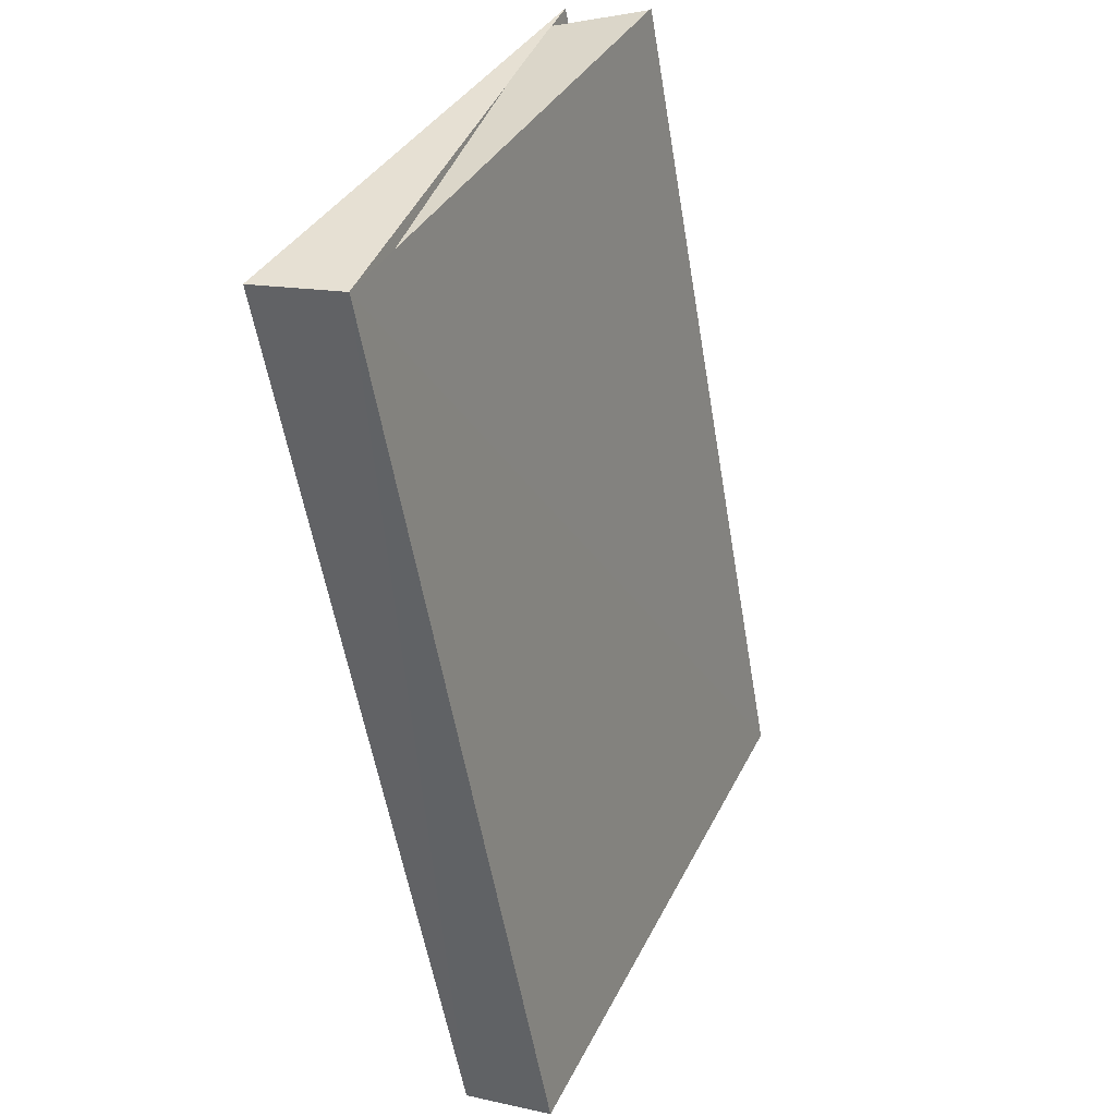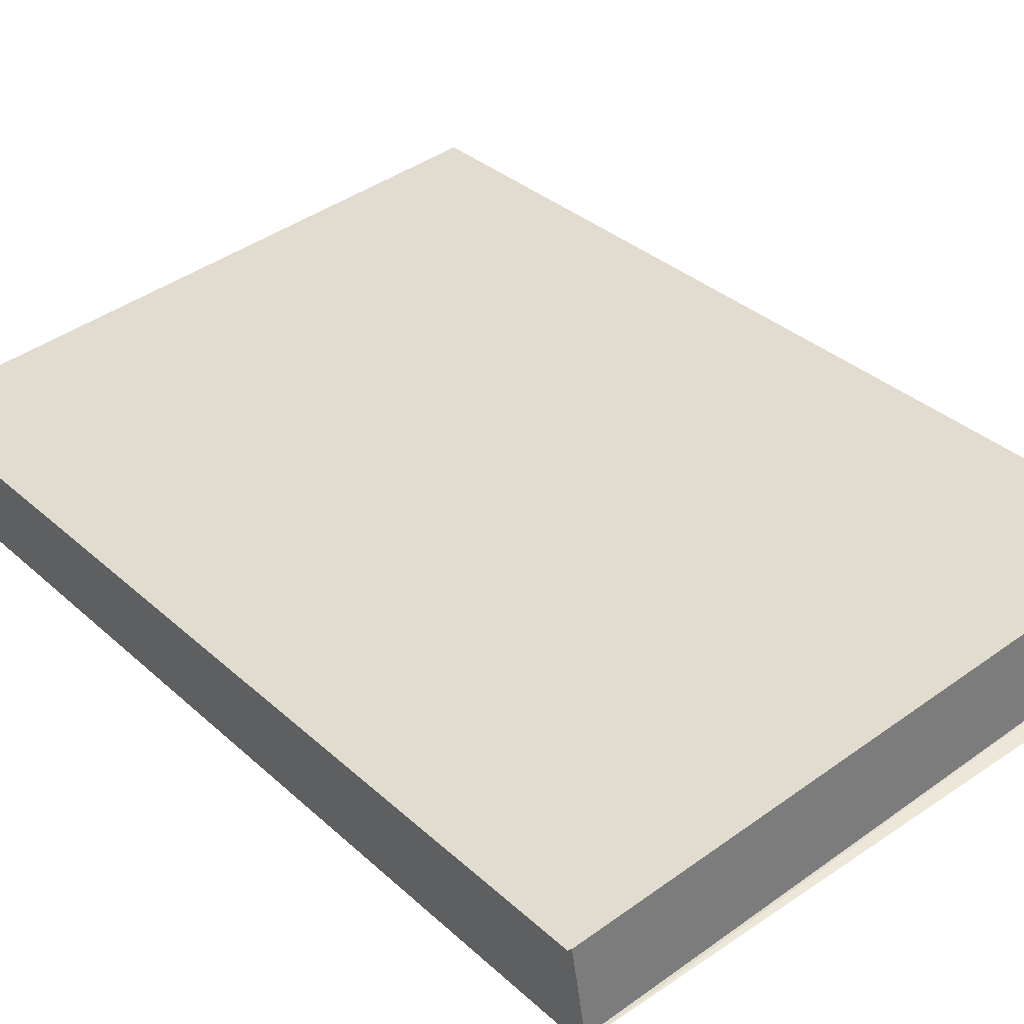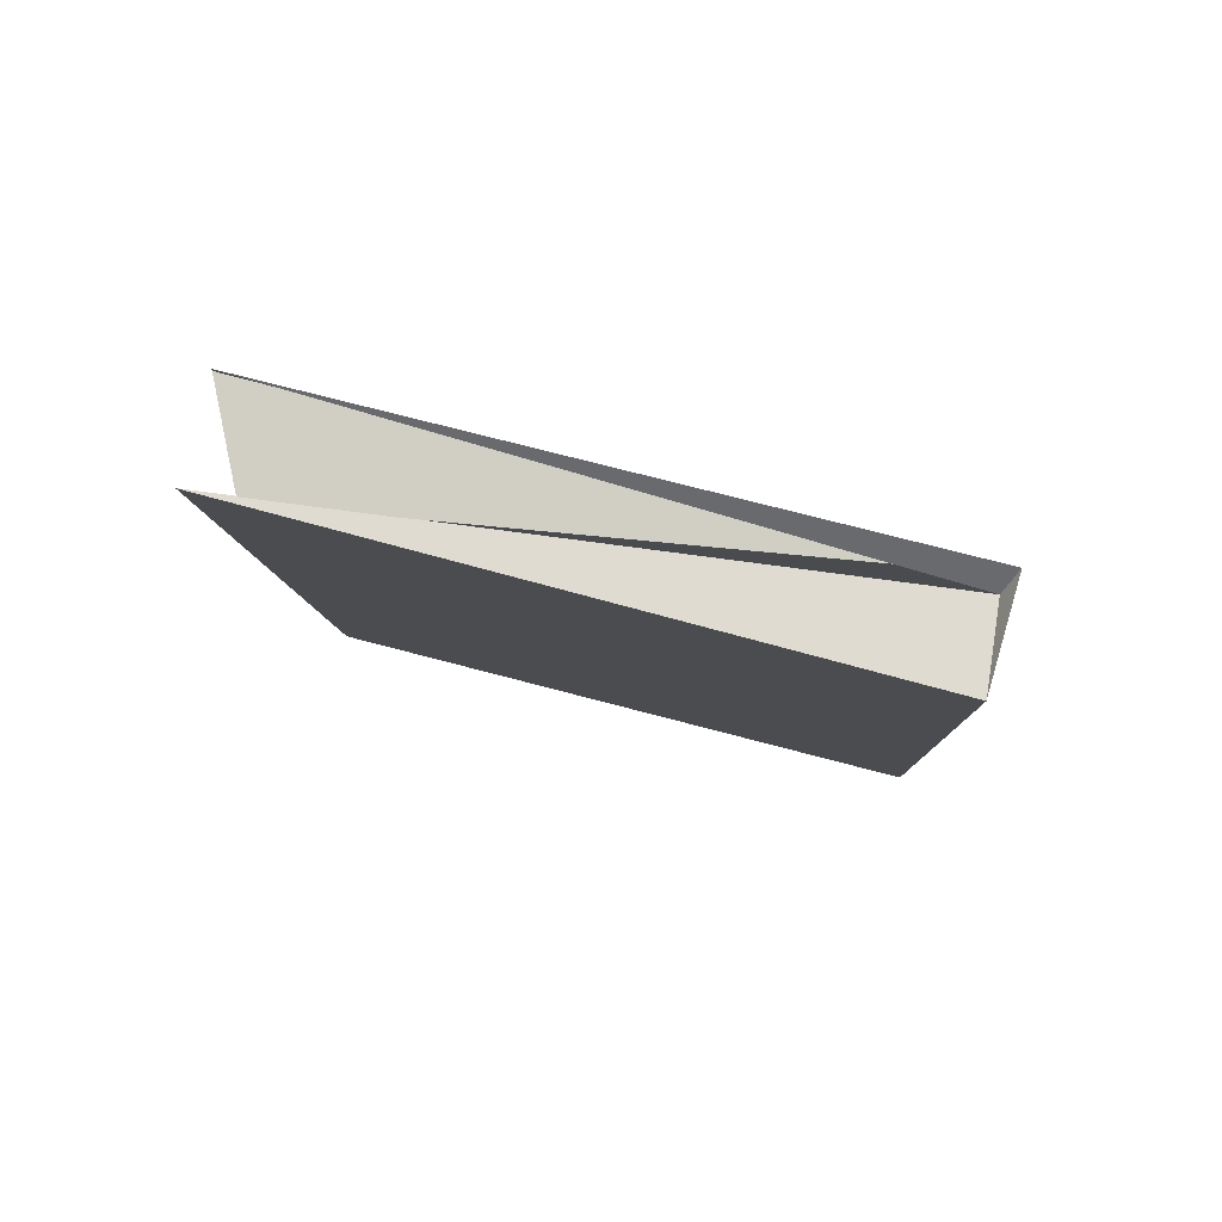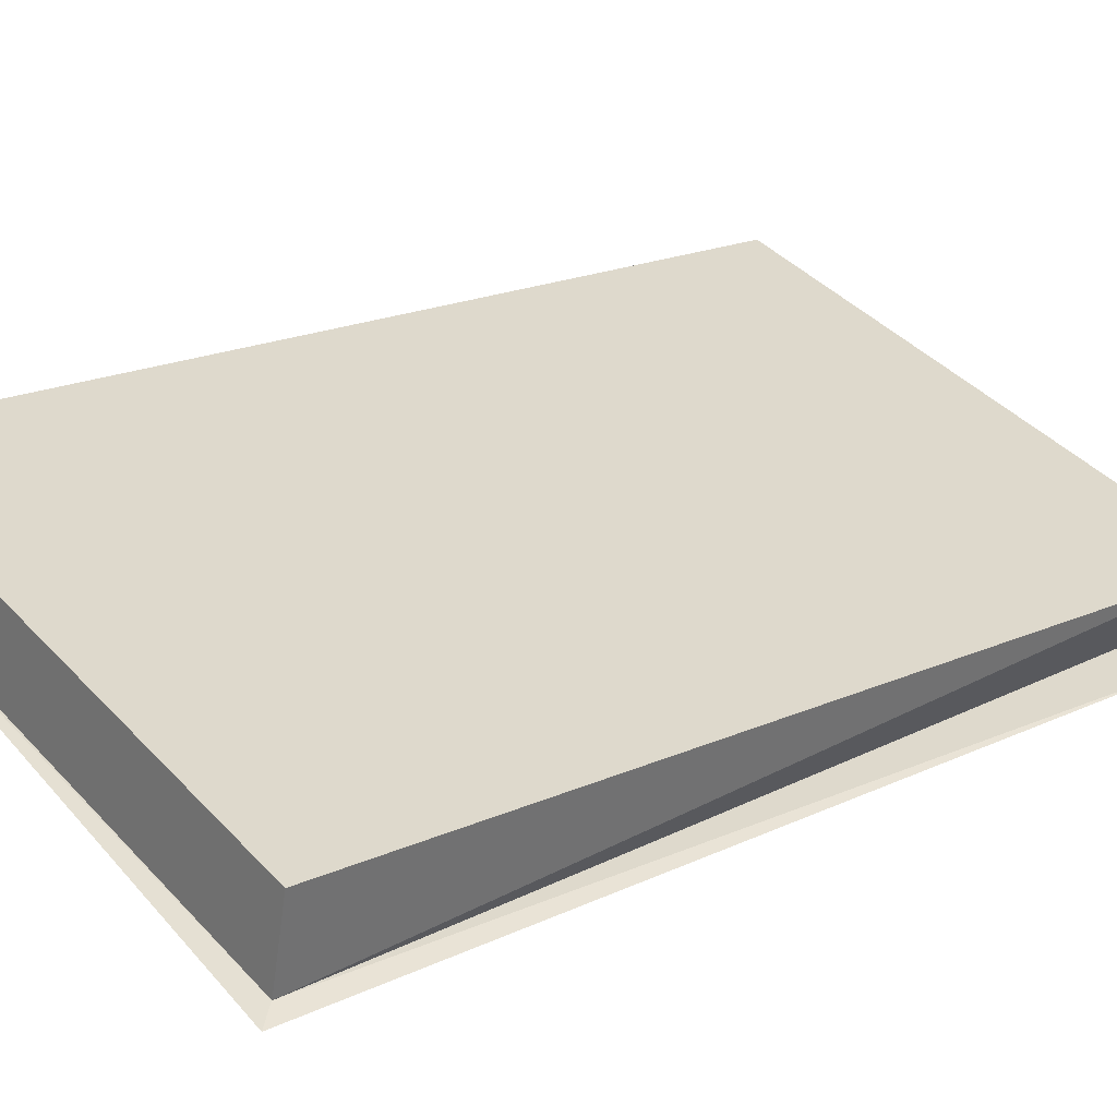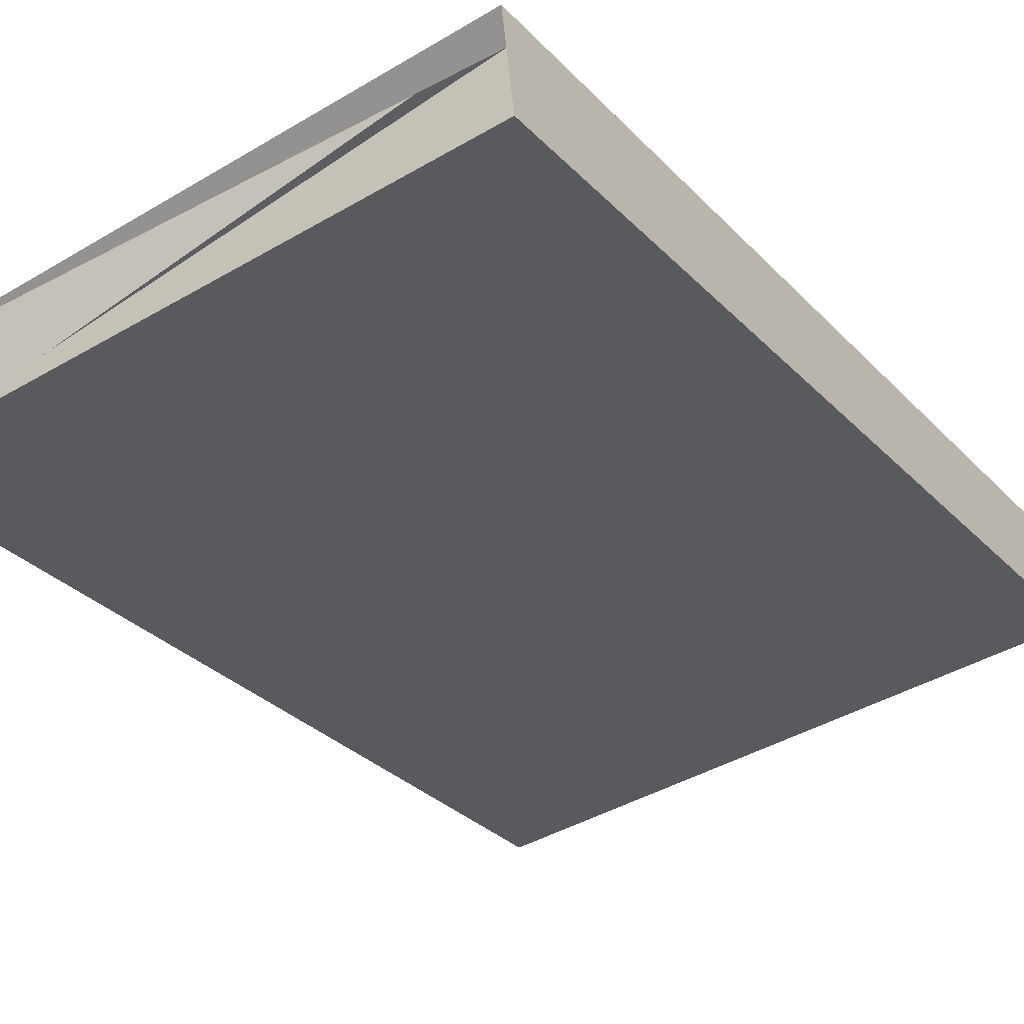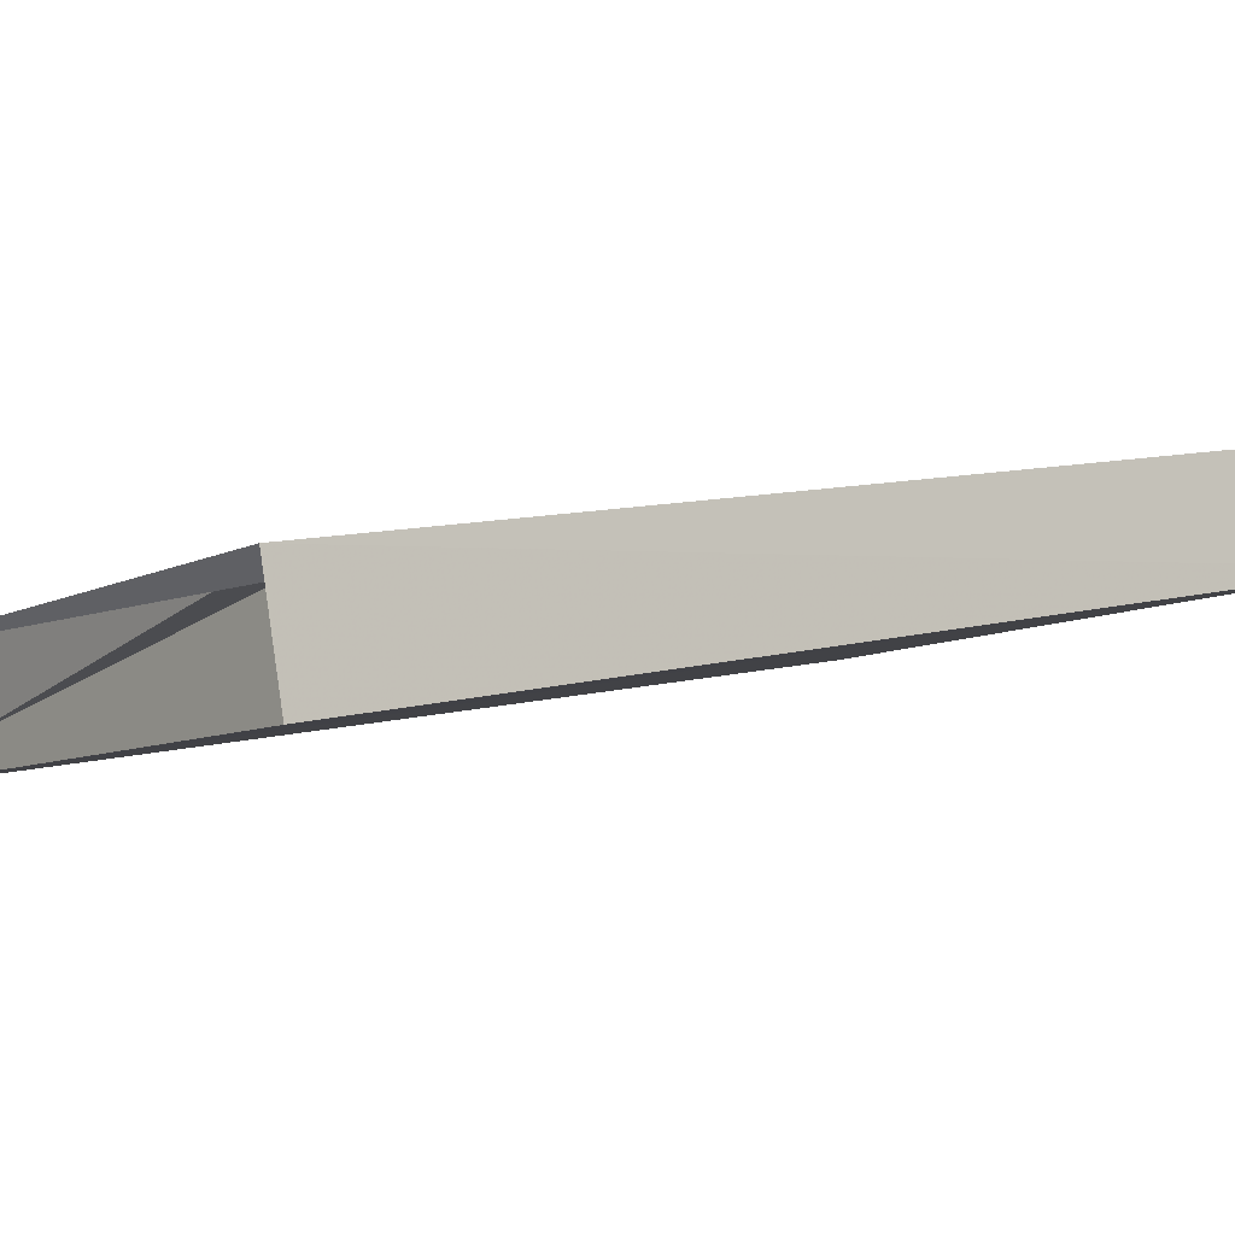
<metadata>
{"format":"obj","ext":"obj","renderer":"f3d","projection":"perspective","resolution":1024,"background":"white","views":[{"elev":38.0,"azim":-65.7,"up":"+Y"},{"elev":46.3,"azim":-39.4,"up":"+Z"},{"elev":72.5,"azim":-164.7,"up":"+Y"},{"elev":37.6,"azim":52.7,"up":"+Z"},{"elev":-41.1,"azim":-145.7,"up":"+Z"},{"elev":-8.1,"azim":-126.5,"up":"+Z"}]}
</metadata>
<code>
o Cube.077
v -0.6712 -0.8137 0.7207
v -0.6715 -0.8134 0.723
v -0.5827 -0.9444 0.7475
v -0.6724 -0.9472 0.7341
v -0.6725 -0.8105 0.7231
v -0.583 -0.9466 0.7341
v -0.5804 -0.9495 0.7339
v -0.5827 -0.8132 0.7231
v -0.5829 -0.9467 0.7342
v -0.6723 -0.8132 0.7088
v -0.6723 -0.9445 0.7478
v -0.5897 -0.8156 0.7099
v -0.5829 -0.9443 0.7472
v -0.5829 -0.9467 0.7341
v -0.5829 -0.8134 0.723
v -0.6715 -0.9467 0.7341
v -0.6715 -0.9443 0.7472
v -0.5827 -0.8157 0.7097
f 18 9 7
f 18 4 10
f 7 9 4
f 5 8 1
f 5 3 8
f 11 5 4
f 15 14 12
f 13 17 16
f 13 16 14
f 16 2 12
f 18 7 4
f 5 11 3
f 10 1 18
f 10 5 1
f 15 13 14
f 12 2 15
f 4 5 10
f 16 17 2
f 11 4 1
l 6 9

</code>
